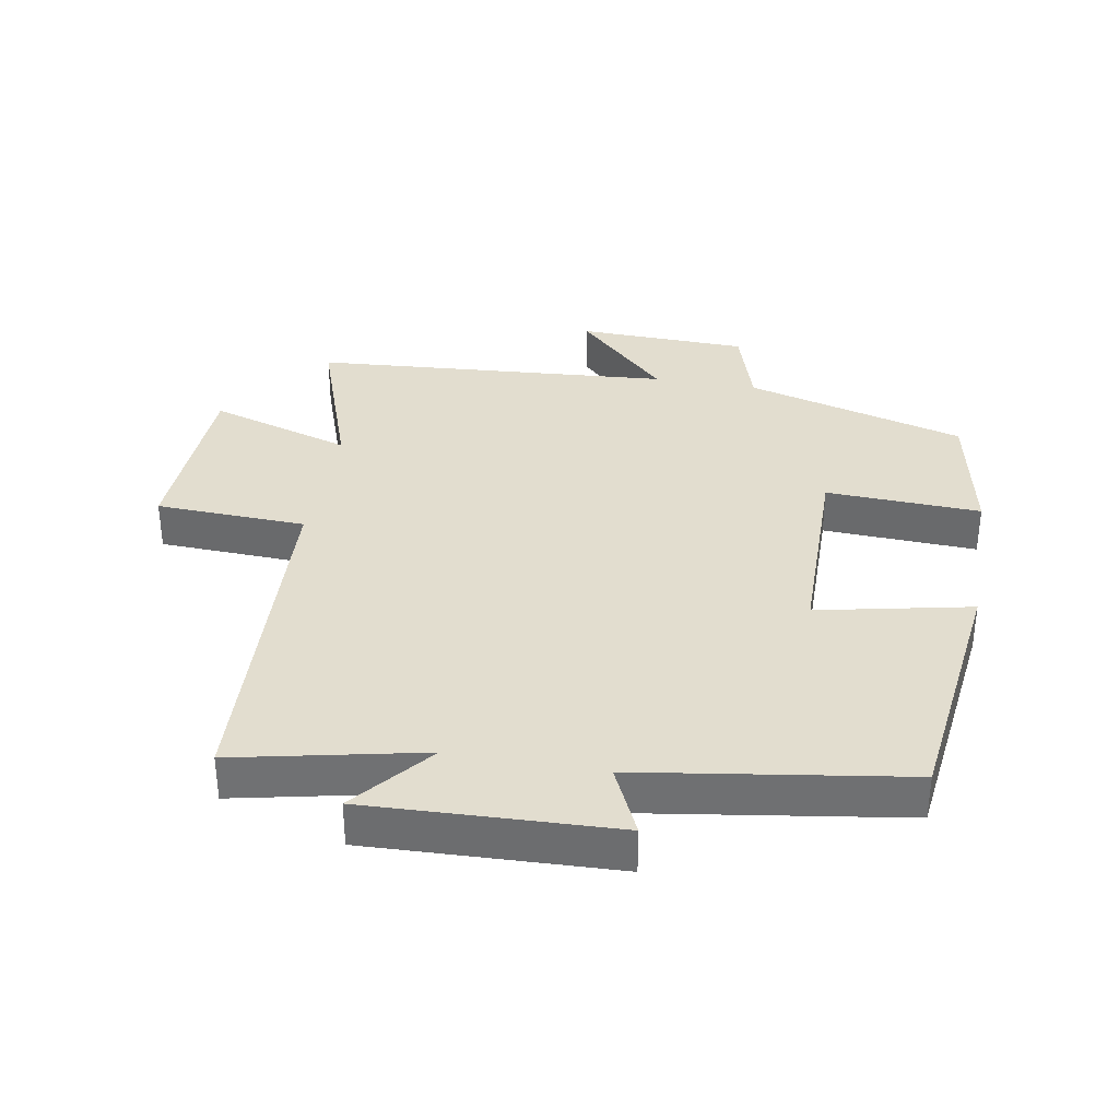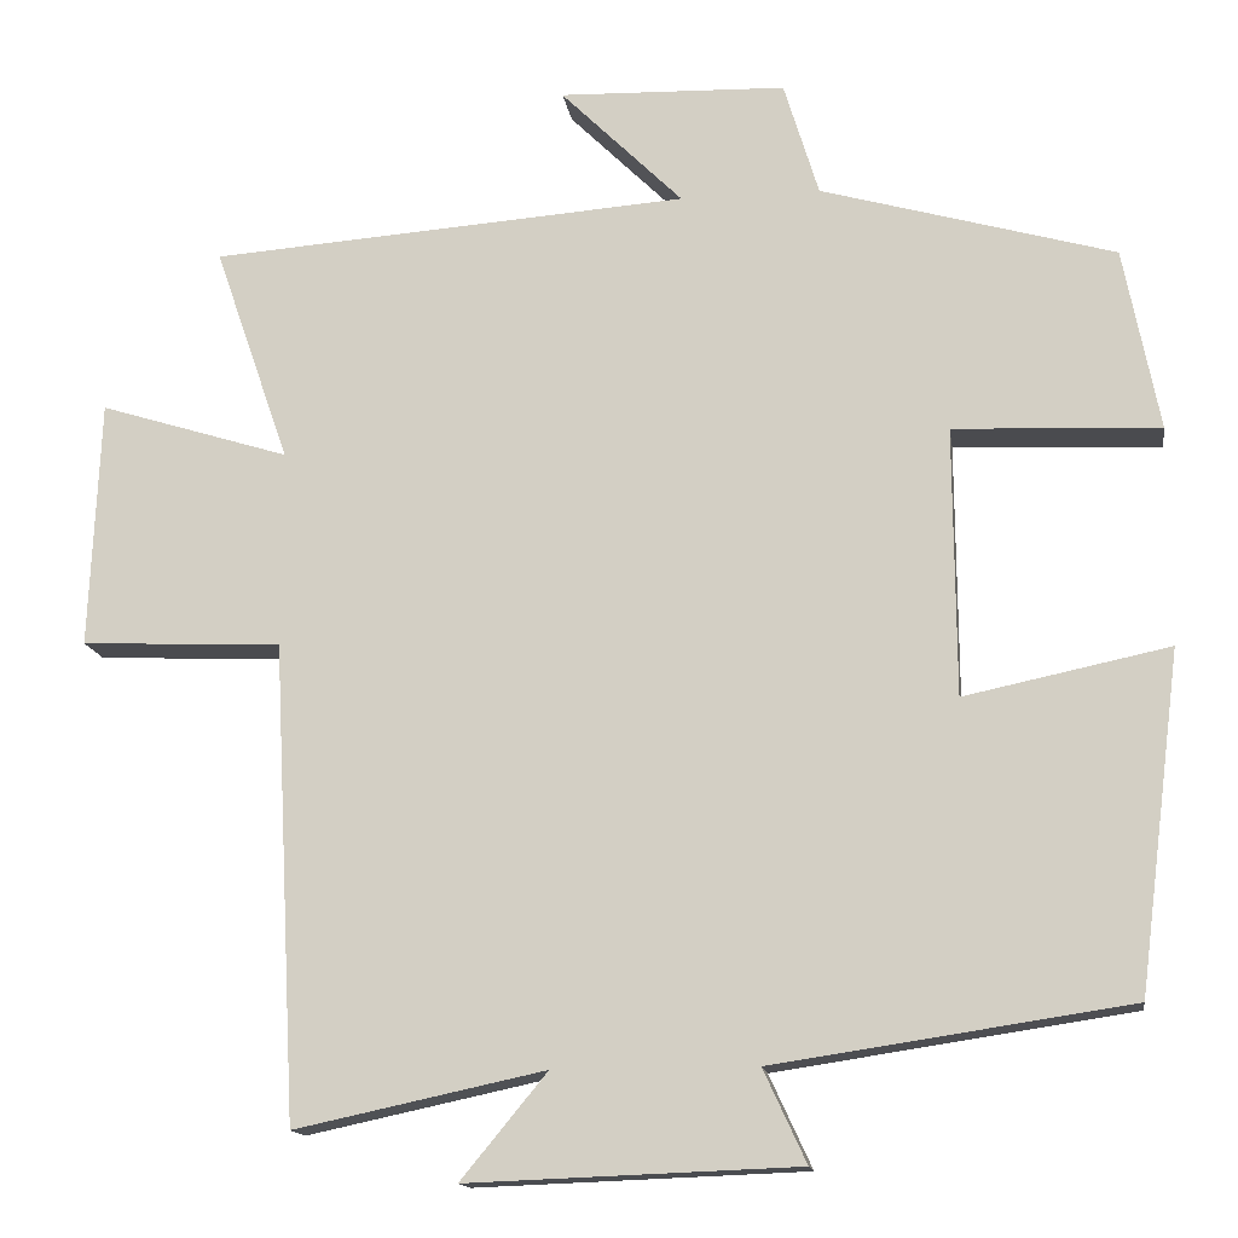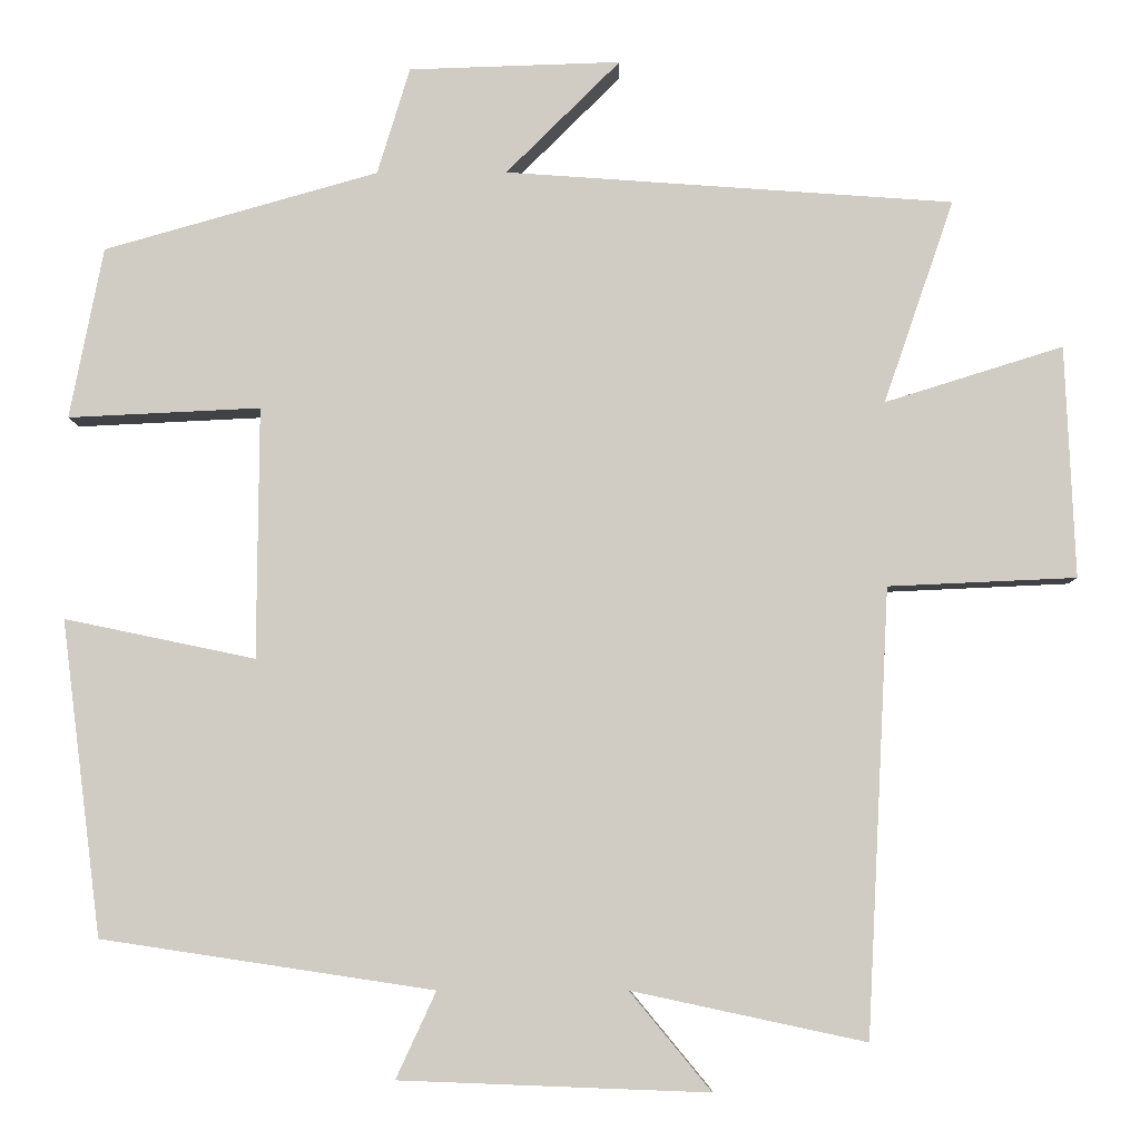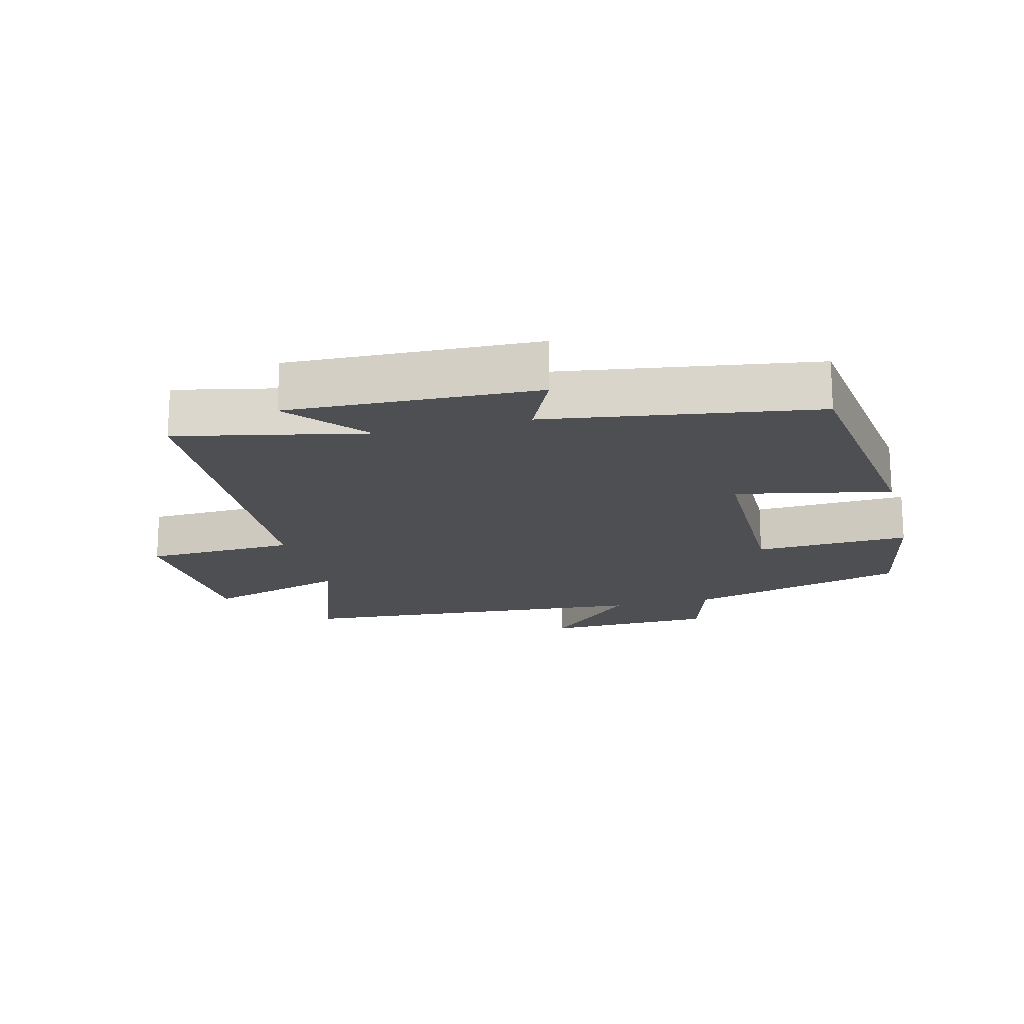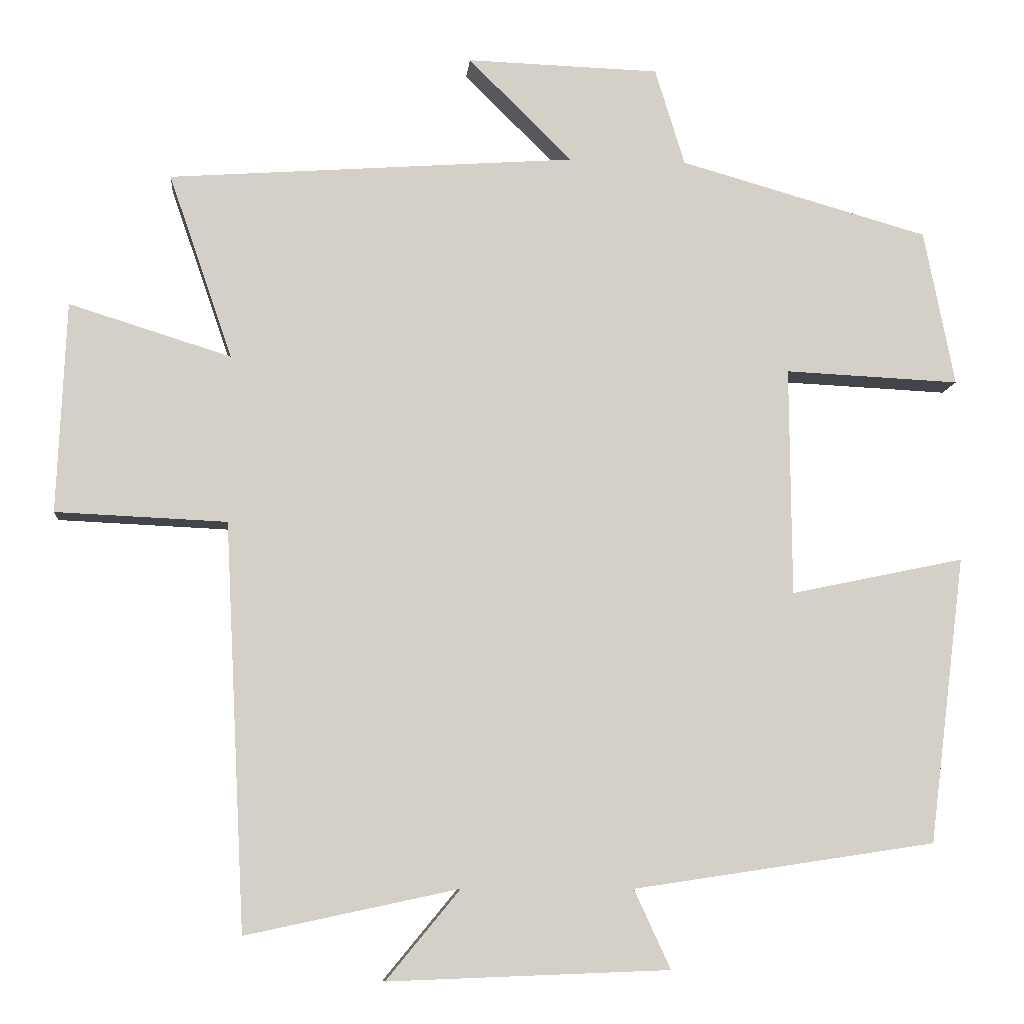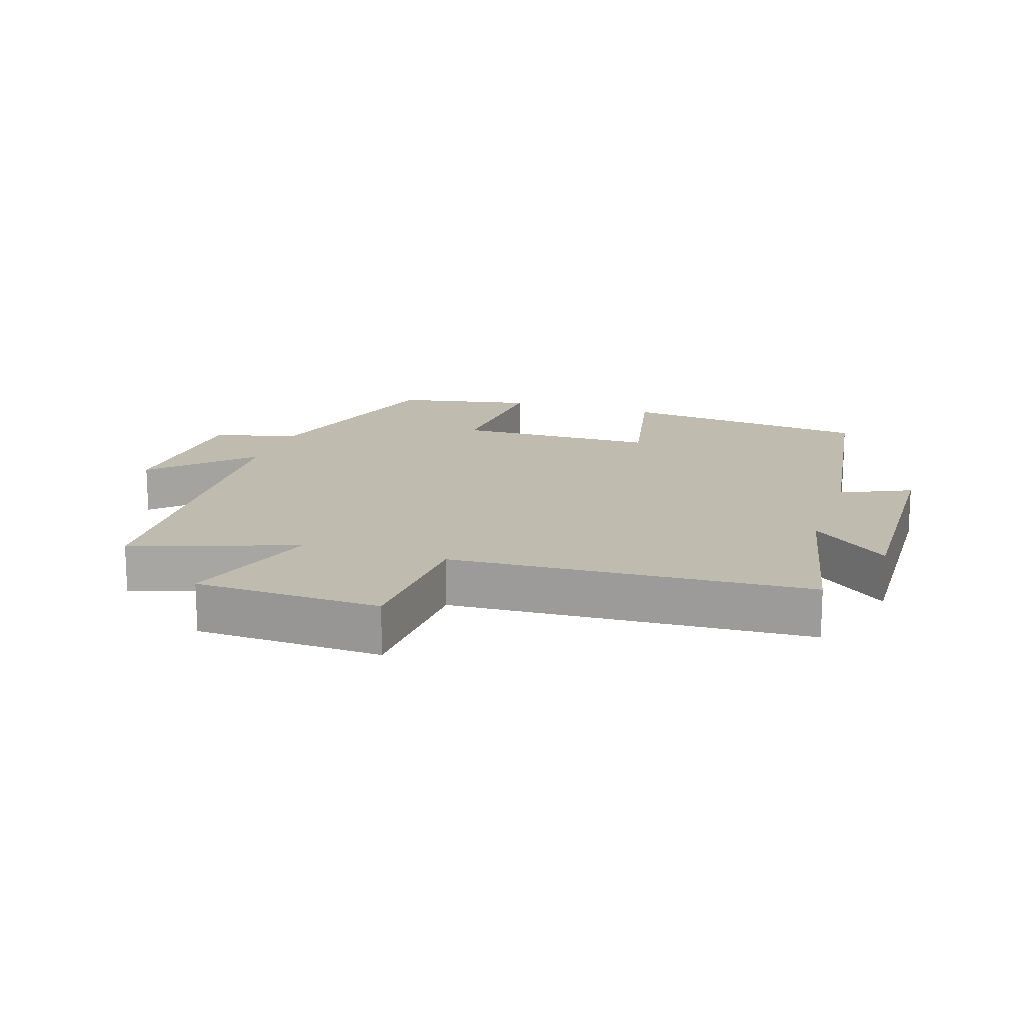
<metadata>
{"format":"obj","ext":"obj","renderer":"f3d","projection":"perspective","resolution":1024,"background":"white","views":[{"elev":35.0,"azim":-170.1,"up":"+Y"},{"elev":-14.6,"azim":-171.6,"up":"+Z"},{"elev":-6.3,"azim":1.0,"up":"+Z"},{"elev":-17.6,"azim":-165.7,"up":"+Y"},{"elev":-9.0,"azim":174.7,"up":"+Z"},{"elev":15.9,"azim":108.1,"up":"+Y"}]}
</metadata>
<code>
v -0.451 0.07 -0.439
v -0.5 0.07 -0.053
v -0.266 0.07 -0.102
v -0.264 0.07 0.206
v -0.5 0.07 0.195
v -0.459 0.07 0.405
v -0.123 0.07 0.5
v -0.083 0.07 0.631
v 0.177 0.07 0.639
v 0.037 0.07 0.5
v 0.586 0.07 0.46
v 0.5 0.07 0.211
v 0.718 0.07 0.279
v 0.73 0.07 -0.005
v 0.5 0.07 -0.015
v 0.472 0.07 -0.561
v 0.186 0.07 -0.5
v 0.285 0.07 -0.62
v -0.093 0.07 -0.606
v -0.044 0.07 -0.5
v -0.451 0 -0.439
v -0.5 0 -0.053
v -0.266 0 -0.102
v -0.264 0 0.206
v -0.5 0 0.195
v -0.459 0 0.405
v -0.123 0 0.5
v -0.083 0 0.631
v 0.177 0 0.639
v 0.037 0 0.5
v 0.586 0 0.46
v 0.5 0 0.211
v 0.718 0 0.279
v 0.73 0 -0.005
v 0.5 0 -0.015
v 0.472 0 -0.561
v 0.186 0 -0.5
v 0.285 0 -0.62
v -0.093 0 -0.606
v -0.044 0 -0.5
f 17 18 19 20
f 1 2 3
f 20 1 3
f 17 20 3
f 17 3 4
f 16 17 4
f 15 16 4
f 12 13 14 15
f 12 15 4
f 10 11 12 4
f 7 8 9 10
f 6 7 10
f 5 6 10
f 4 5 10
f 40 39 38 37
f 23 22 21
f 23 21 40
f 23 40 37
f 24 23 37
f 24 37 36
f 24 36 35
f 35 34 33 32
f 24 35 32
f 24 32 31 30
f 30 29 28 27
f 30 27 26
f 30 26 25
f 30 25 24
f 1 21 22 2
f 2 22 23 3
f 3 23 24 4
f 4 24 25 5
f 5 25 26 6
f 6 26 27 7
f 7 27 28 8
f 8 28 29 9
f 9 29 30 10
f 10 30 31 11
f 11 31 32 12
f 12 32 33 13
f 13 33 34 14
f 14 34 35 15
f 15 35 36 16
f 16 36 37 17
f 17 37 38 18
f 18 38 39 19
f 19 39 40 20
f 20 40 21 1

</code>
